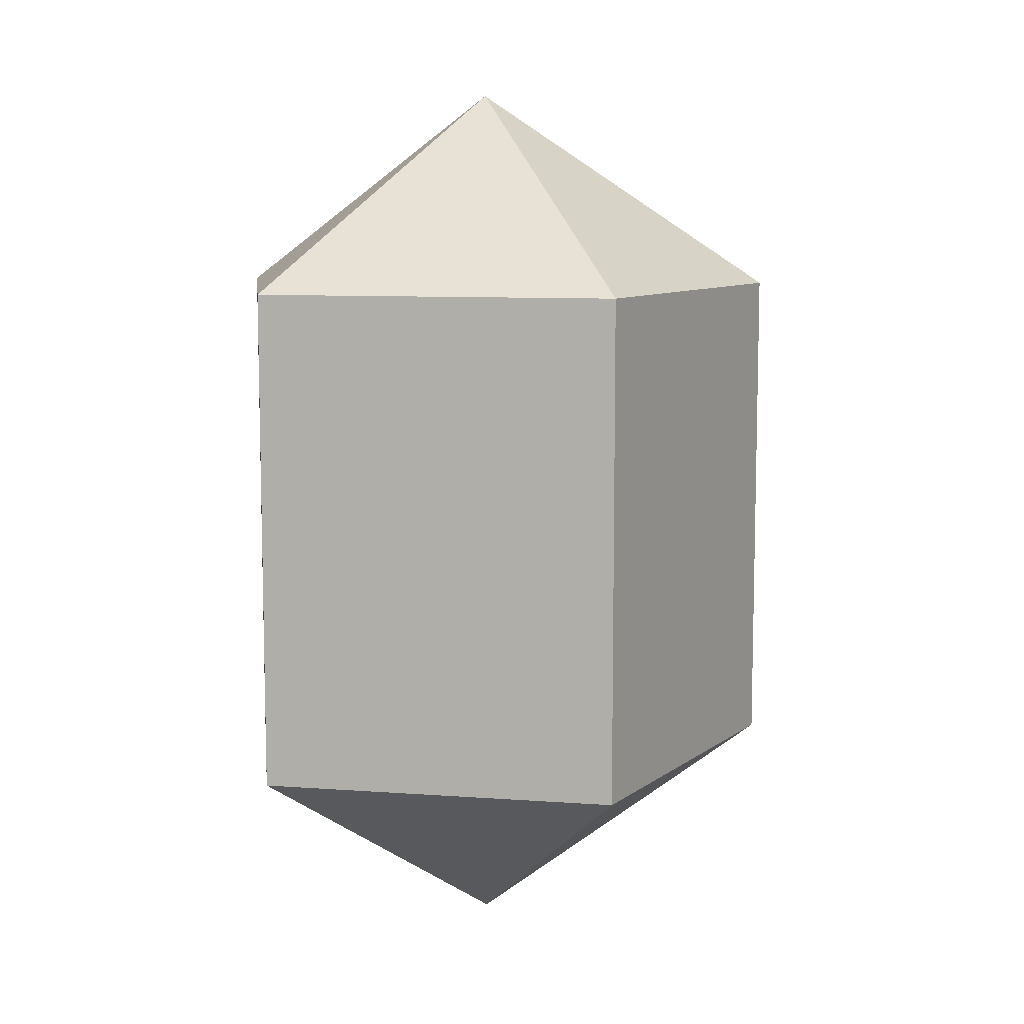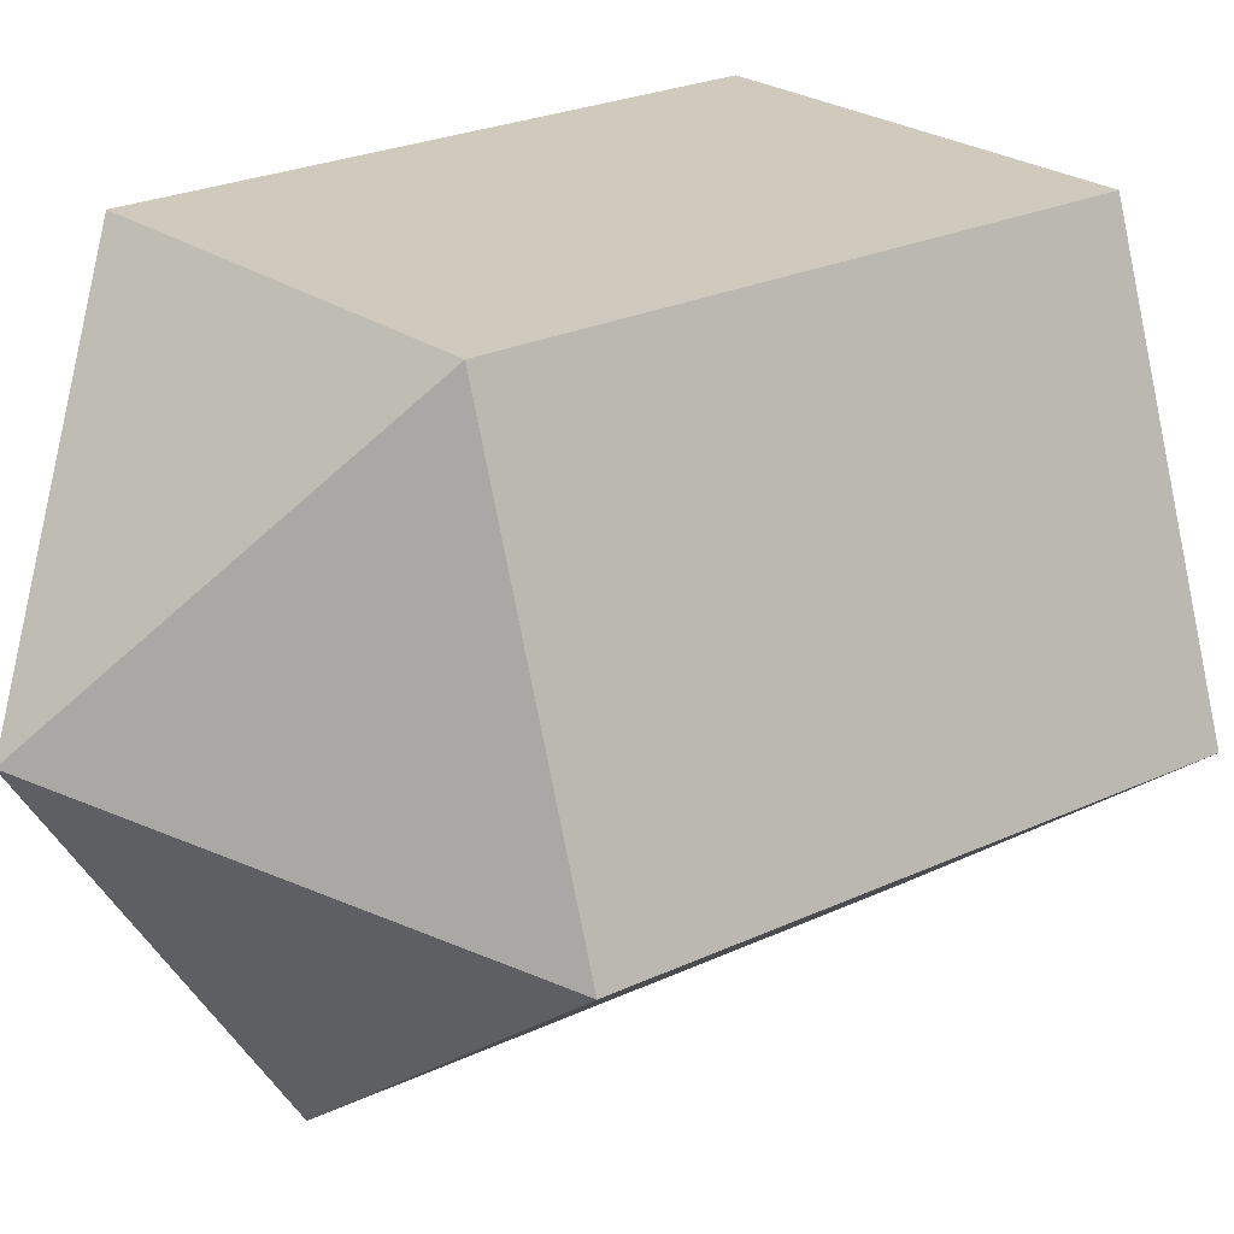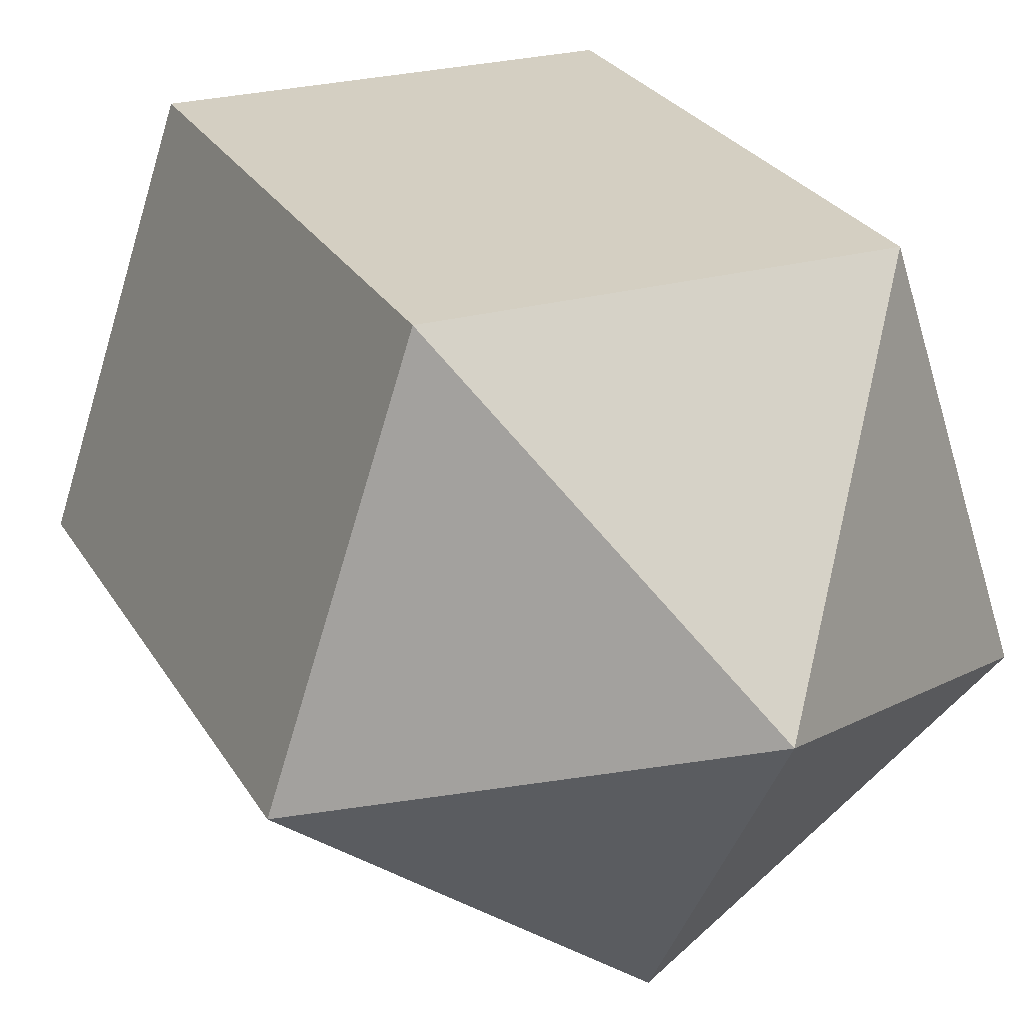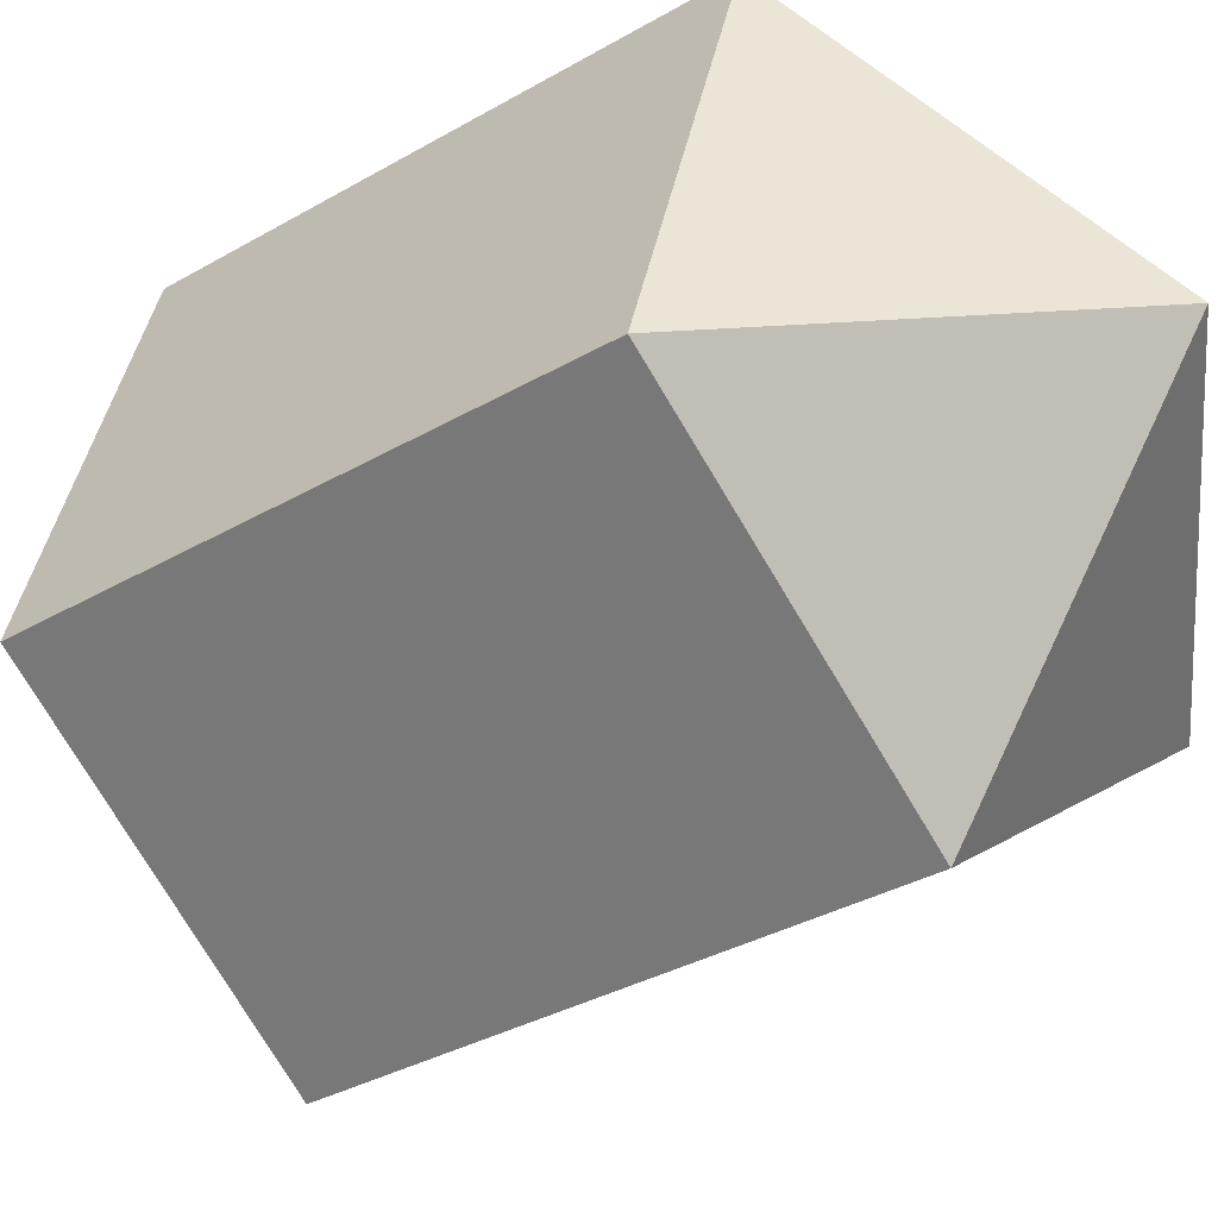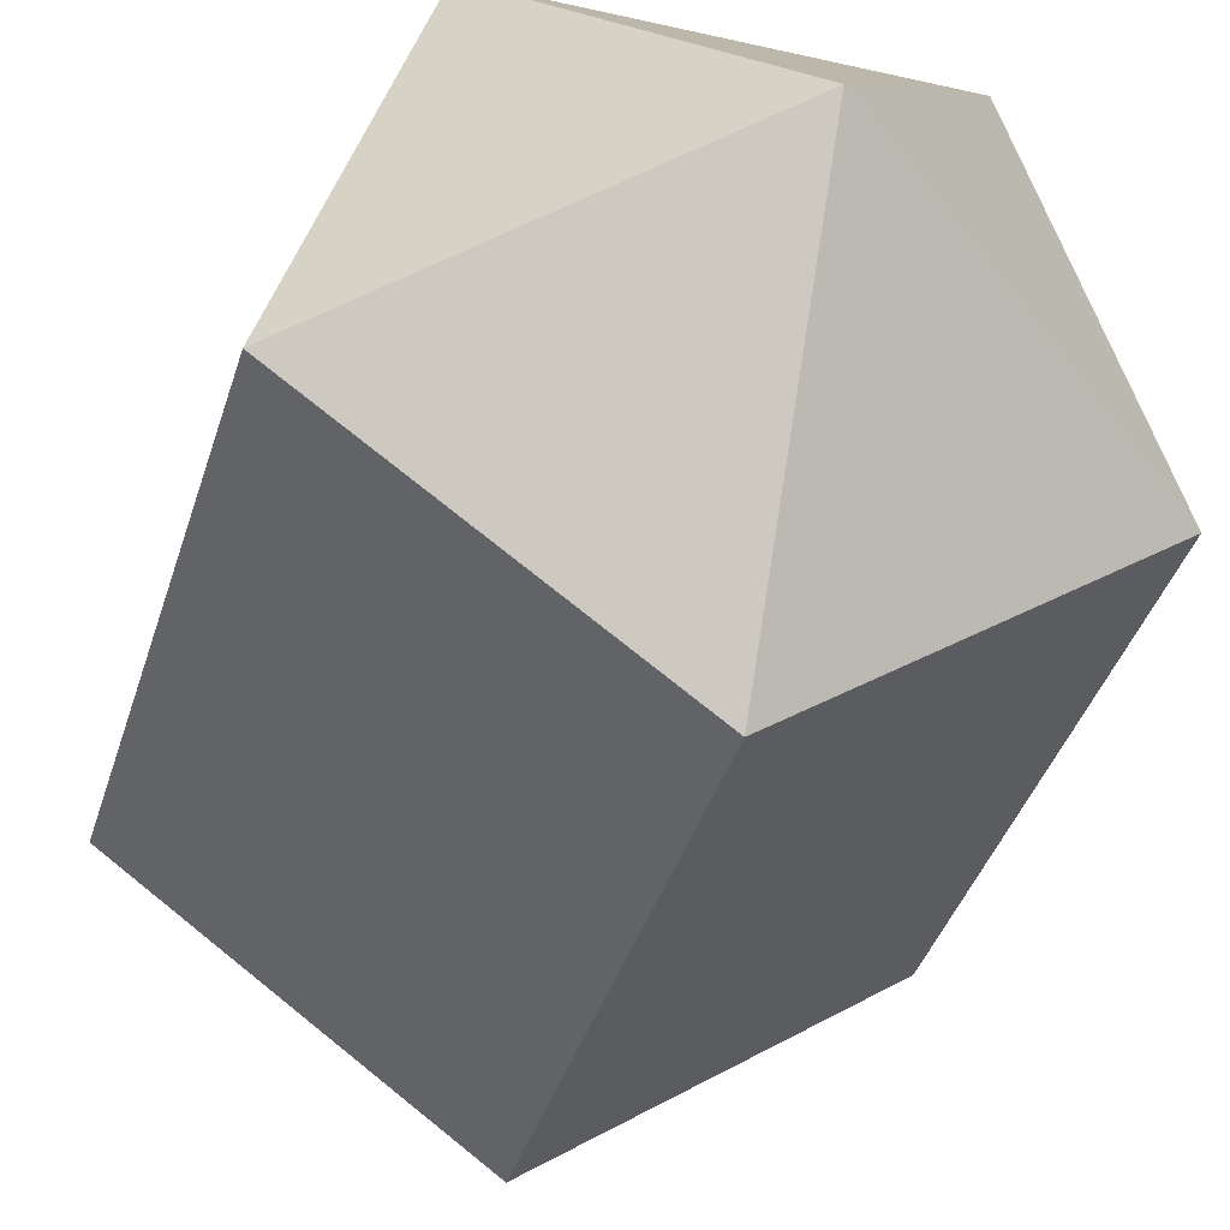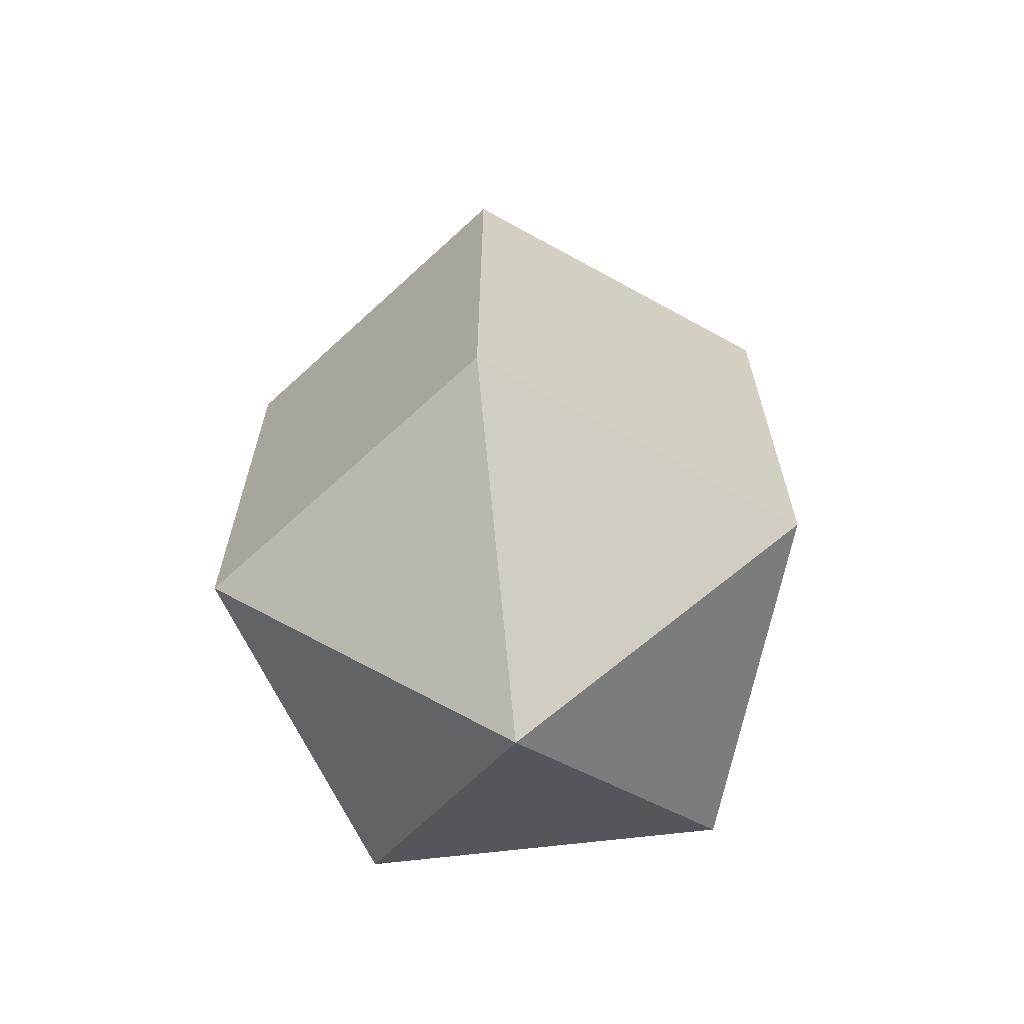
<metadata>
{"format":"obj","ext":"obj","renderer":"f3d","projection":"perspective","resolution":1024,"background":"white","views":[{"elev":9.0,"azim":-96.9,"up":"+Z"},{"elev":23.0,"azim":50.7,"up":"+Y"},{"elev":25.4,"azim":-23.6,"up":"+Y"},{"elev":-32.4,"azim":-50.6,"up":"+Y"},{"elev":-38.4,"azim":163.8,"up":"+Y"},{"elev":-65.8,"azim":6.9,"up":"+Z"}]}
</metadata>
<code>
o Waternelon_Sphere.002
v 0 -1.334 -5.1
v 0 -1.334 -2.9
v 0 -0 -2.02
v 1.268 -0.4121 -5.1
v 1.268 -0.4121 -2.9
v 0.7839 1.079 -5.1
v 0.7839 1.079 -2.9
v -0 0 -5.98
v -0.7839 1.079 -5.1
v -0.7839 1.079 -2.9
v -1.268 -0.4121 -5.1
v -1.268 -0.4121 -2.9
f 3 2 5
f 2 1 4 5
f 1 8 4
f 3 5 7
f 5 4 6 7
f 4 8 6
f 3 7 10
f 7 6 9 10
f 6 8 9
f 3 10 12
f 10 9 11 12
f 9 8 11
f 3 12 2
f 12 11 1 2
f 11 8 1

</code>
